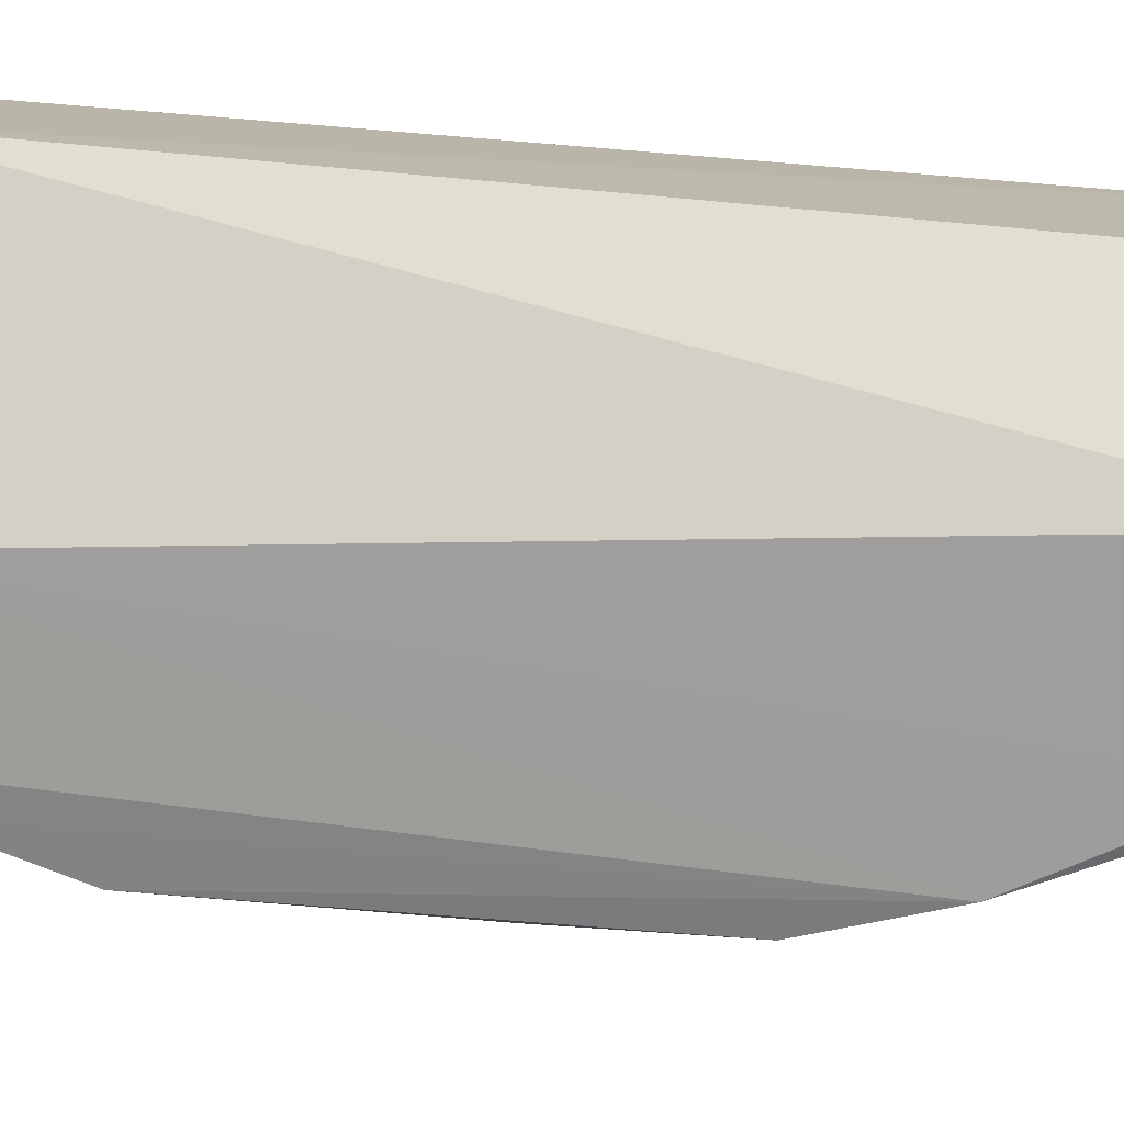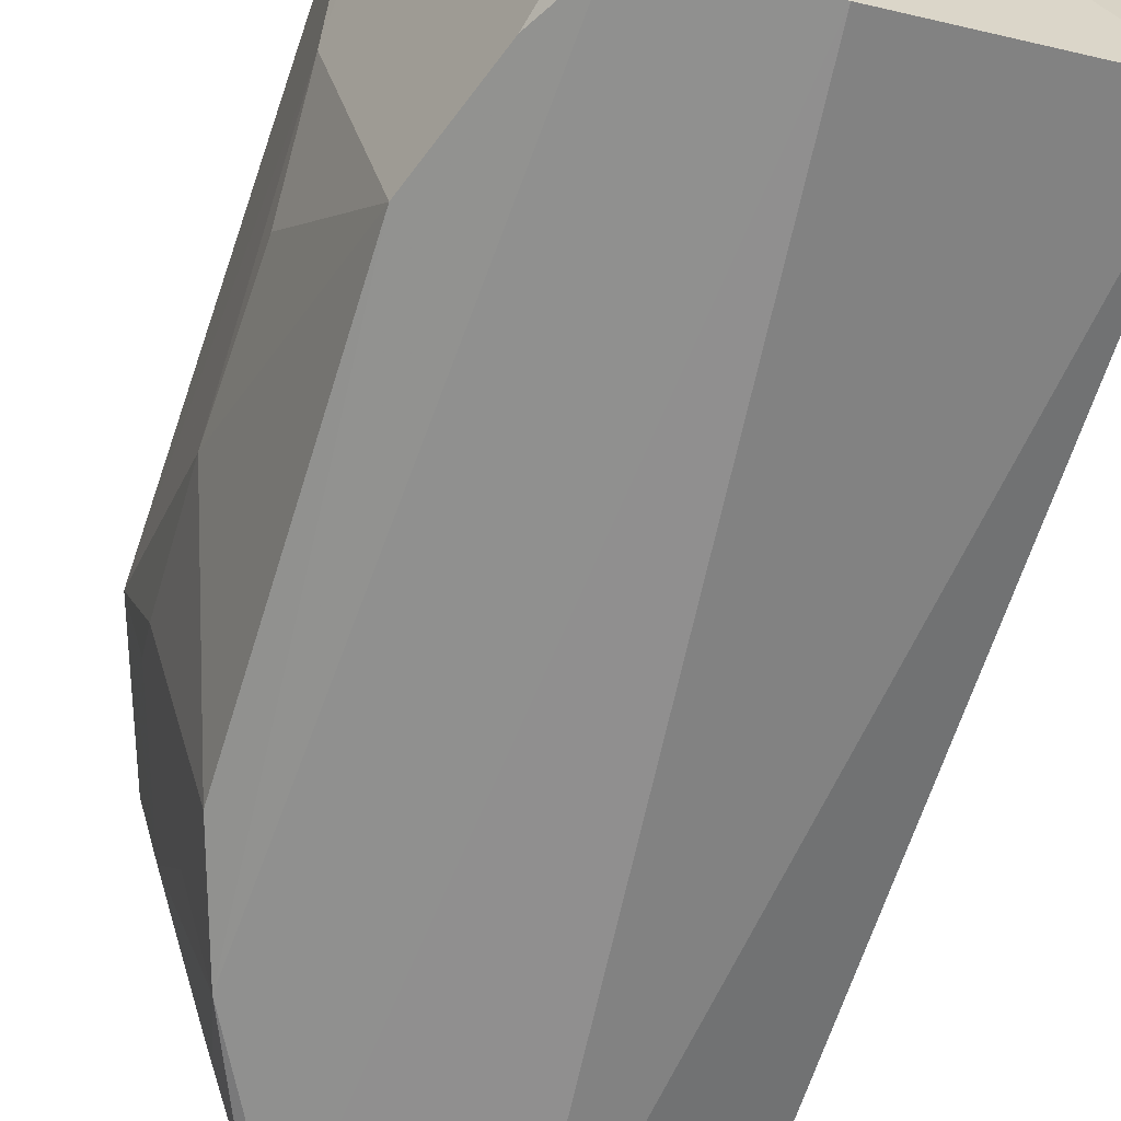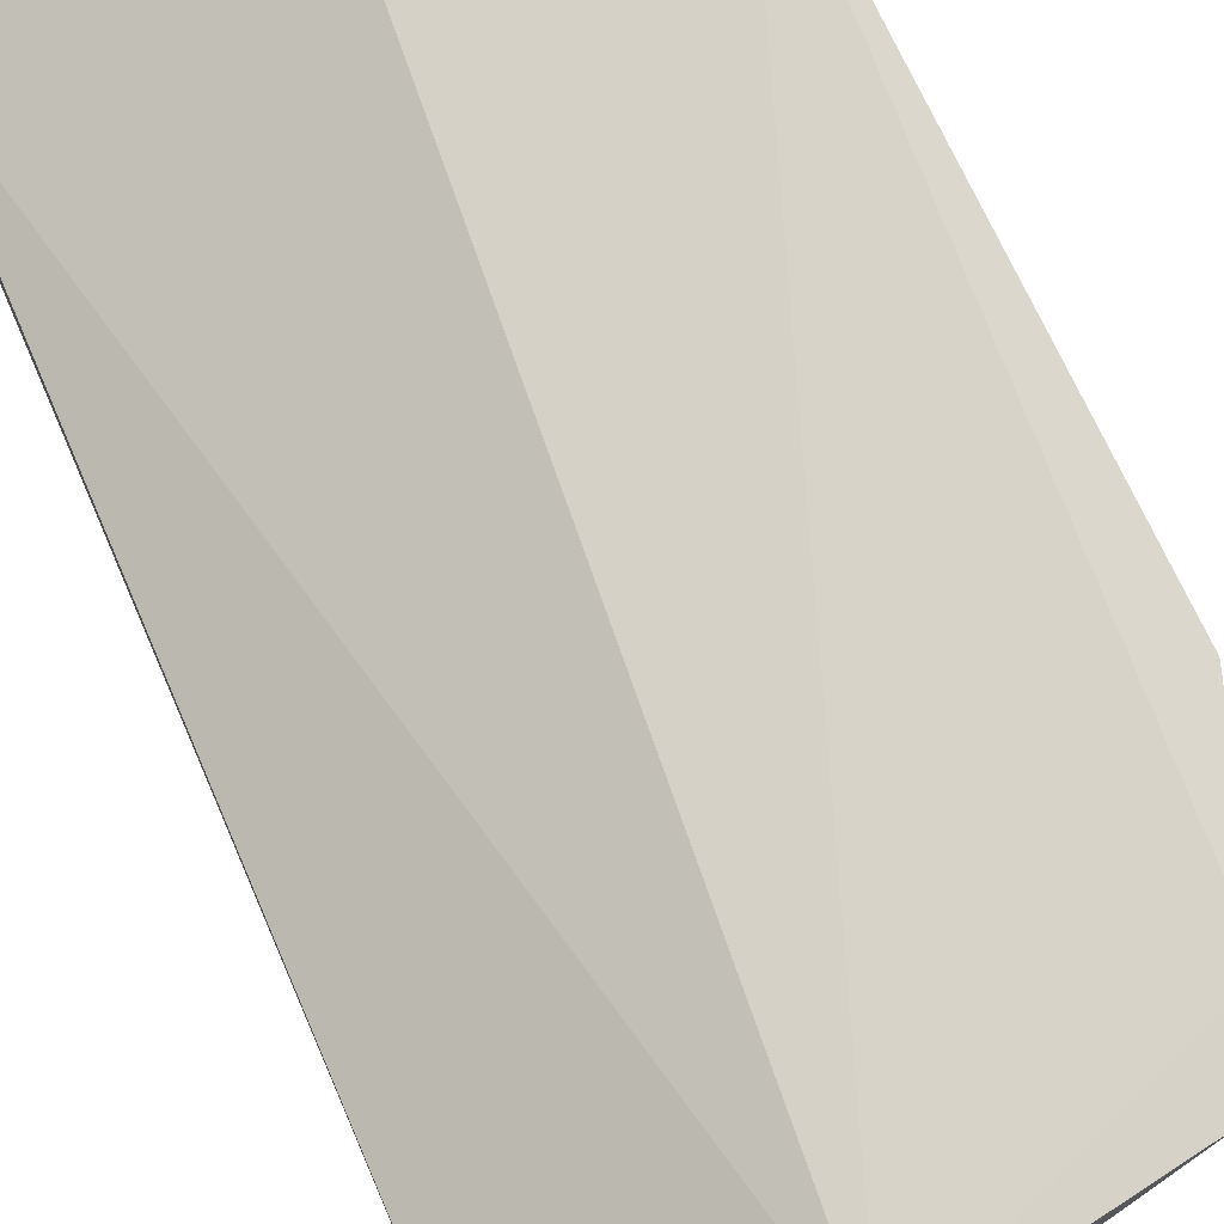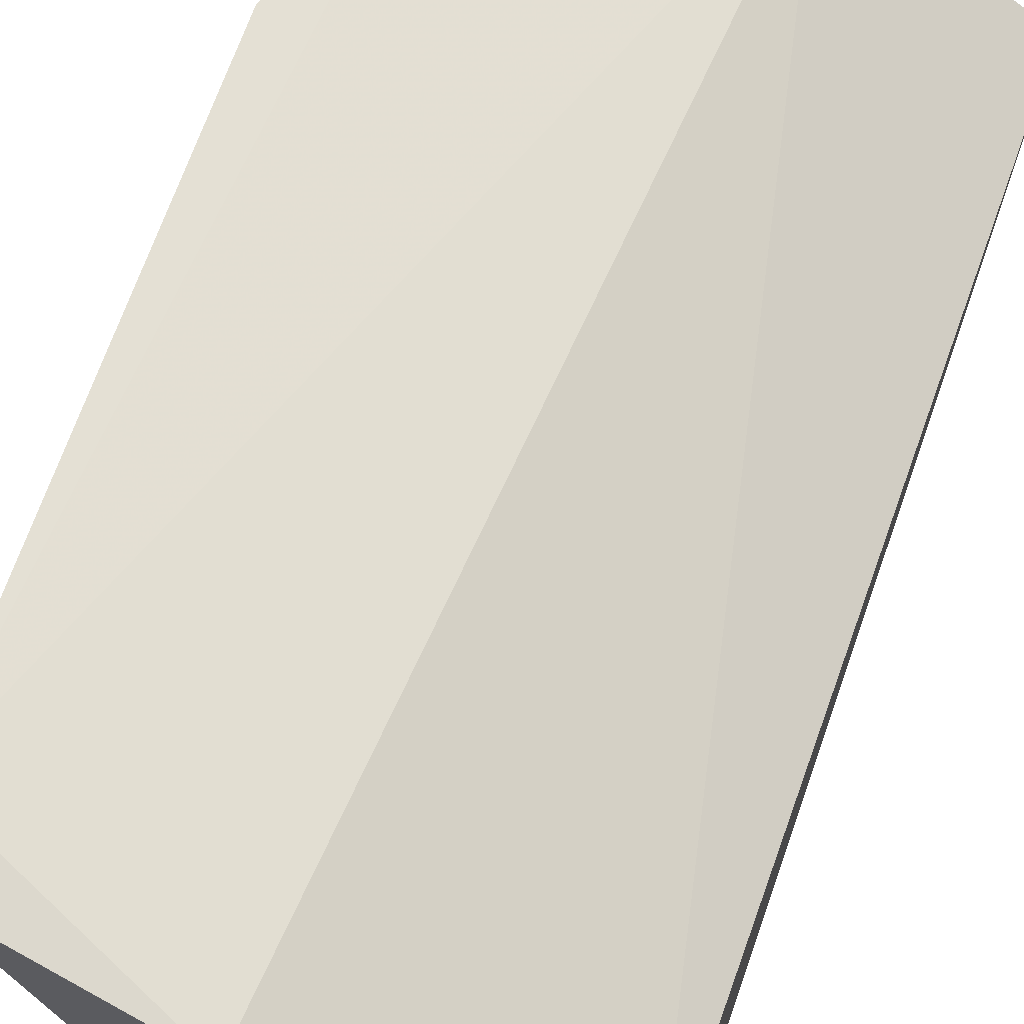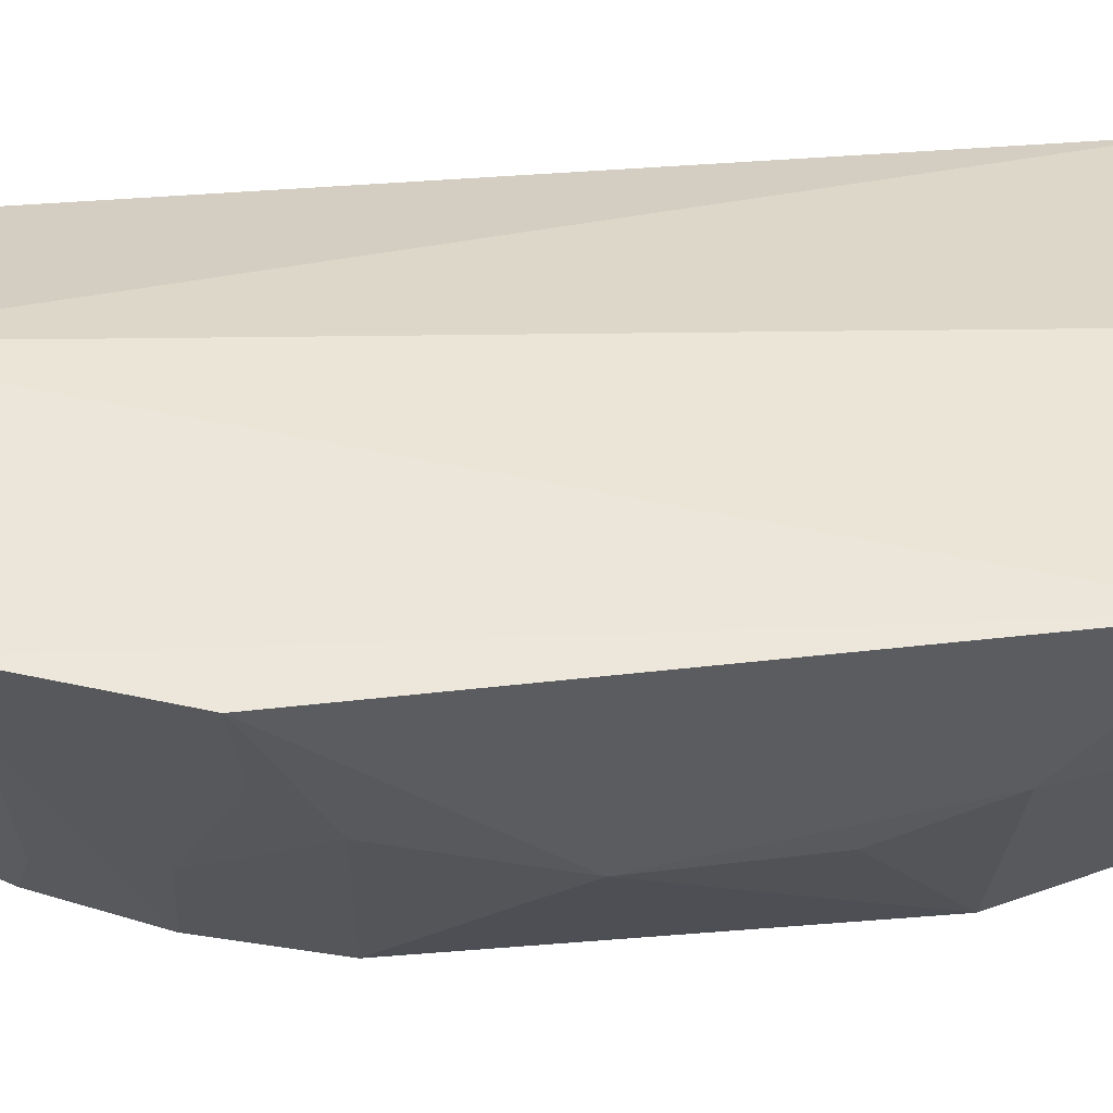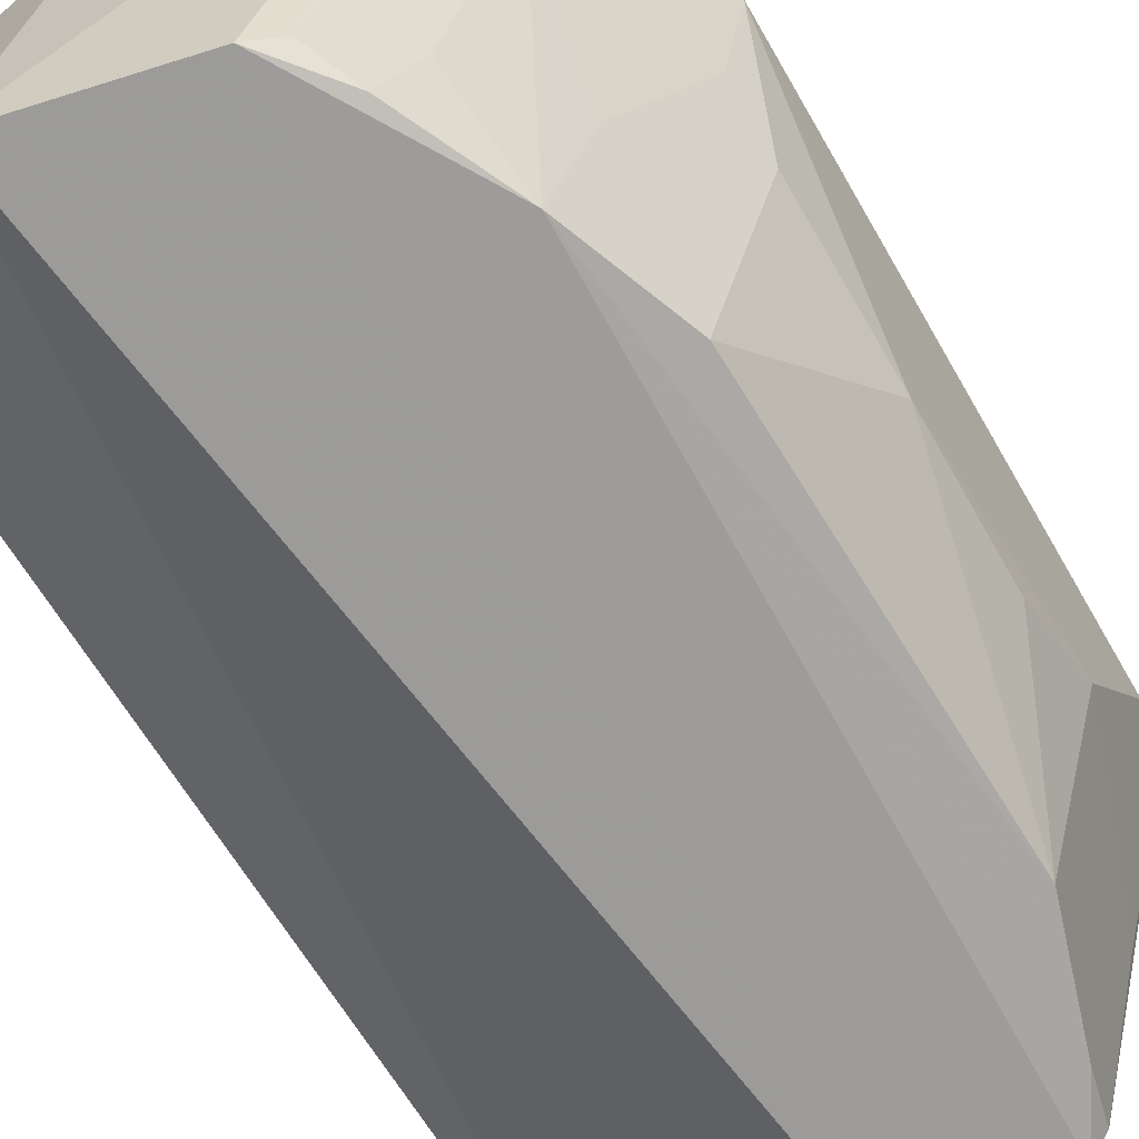
<metadata>
{"format":"obj","ext":"obj","renderer":"f3d","projection":"perspective","resolution":1024,"background":"white","views":[{"elev":-76.5,"azim":84.9,"up":"+Z"},{"elev":-65.1,"azim":-17.8,"up":"+Z"},{"elev":73.3,"azim":156.2,"up":"+Z"},{"elev":66.3,"azim":19.5,"up":"+Z"},{"elev":51.3,"azim":-95.6,"up":"+Z"},{"elev":-66.3,"azim":-149.0,"up":"+Z"}]}
</metadata>
<code>
v -0.2656 -0.1045 -0.2881
v -0.2652 -0.1041 -0.3423
v -0.2638 0.137 -0.2865
v -0.379 0.1344 -0.257
v -0.3944 -0.1019 -0.2573
v -0.3469 0.1334 -0.3654
v -0.3176 0.144 -0.2606
v -0.3381 -0.1107 -0.2616
v -0.2652 0.1383 -0.3423
v -0.3989 0.0153 -0.3151
v -0.4005 -0.08399 -0.2551
v -0.3034 0.1448 -0.3694
v -0.329 -0.1058 -0.3694
v -0.3717 0.08839 -0.3632
v -0.3889 0.1165 -0.2557
v -0.3833 -0.05308 -0.3603
v -0.282 0.1397 -0.2834
v -0.3537 0.129 -0.3601
v -0.4034 0.07367 -0.2558
v -0.3988 -0.05402 -0.2998
v -0.3692 -0.09886 -0.3606
v -0.3642 -0.1004 -0.3656
v -0.3823 0.05668 -0.36
v -0.3592 0.1168 -0.3632
v -0.3831 0.1134 -0.2845
v -0.3978 -0.02643 -0.3148
v -0.3815 -0.09799 -0.3144
v -0.3728 -0.08481 -0.3632
v -0.398 0.05685 -0.2995
v -0.3671 0.1281 -0.3141
v -0.3667 0.1127 -0.3443
v -0.3811 0.08662 -0.3294
v -0.3971 0.07173 -0.2846
f 1 2 3
f 7 1 3
f 8 2 1
f 8 1 7
f 9 3 2
f 11 8 7
f 11 5 8
f 12 6 4
f 12 4 7
f 12 3 9
f 12 9 2
f 13 8 5
f 13 2 8
f 13 12 2
f 13 6 12
f 14 6 13
f 15 11 7
f 15 7 4
f 17 12 7
f 17 7 3
f 17 3 12
f 18 4 6
f 19 11 15
f 20 19 10
f 20 11 19
f 20 5 11
f 22 14 13
f 22 13 5
f 22 5 21
f 23 16 10
f 23 14 16
f 24 18 6
f 24 6 14
f 25 15 4
f 25 19 15
f 26 20 10
f 26 10 16
f 26 16 20
f 27 21 5
f 27 5 20
f 27 20 21
f 28 16 14
f 28 14 22
f 28 22 21
f 28 21 20
f 28 20 16
f 29 14 23
f 29 23 10
f 29 10 19
f 30 25 4
f 30 4 18
f 31 24 14
f 31 14 25
f 31 25 30
f 31 30 18
f 31 18 24
f 32 25 14
f 32 14 29
f 33 19 25
f 33 25 32
f 33 32 29
f 33 29 19

</code>
